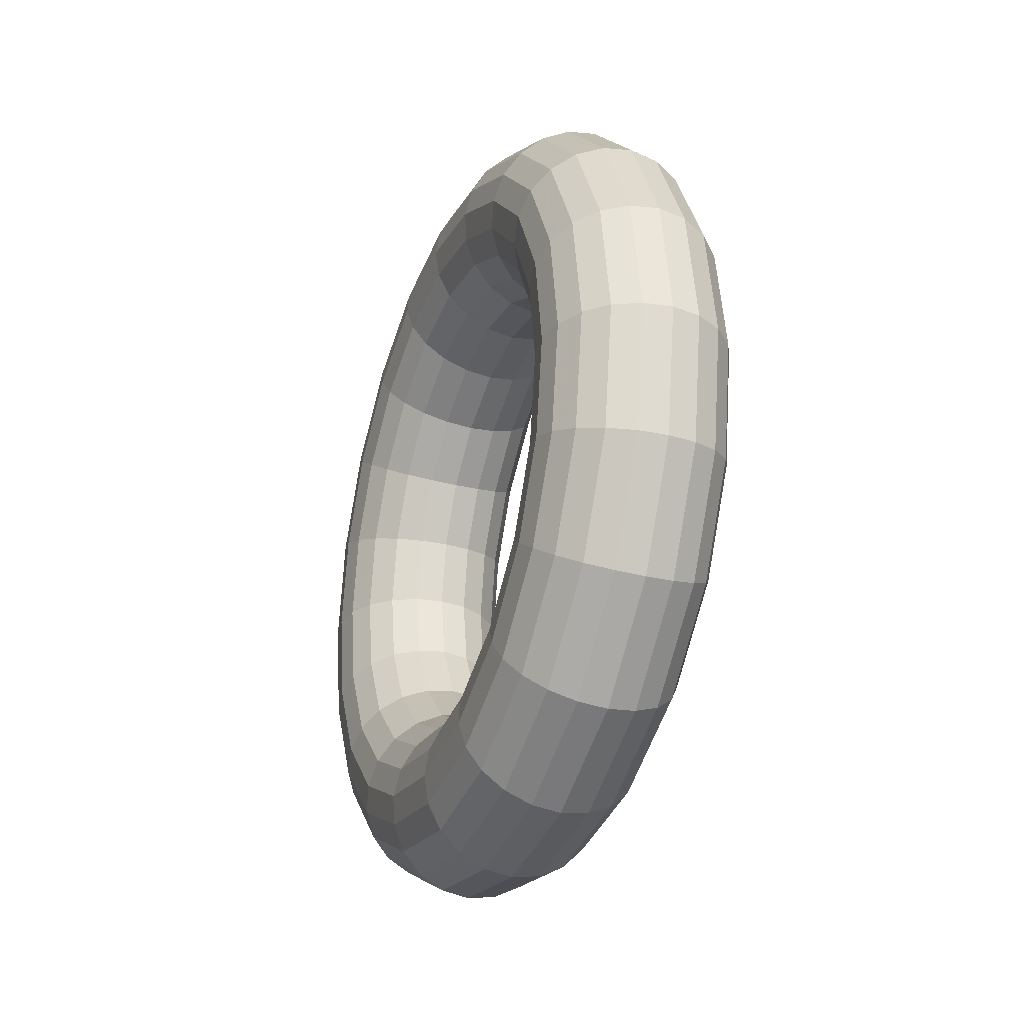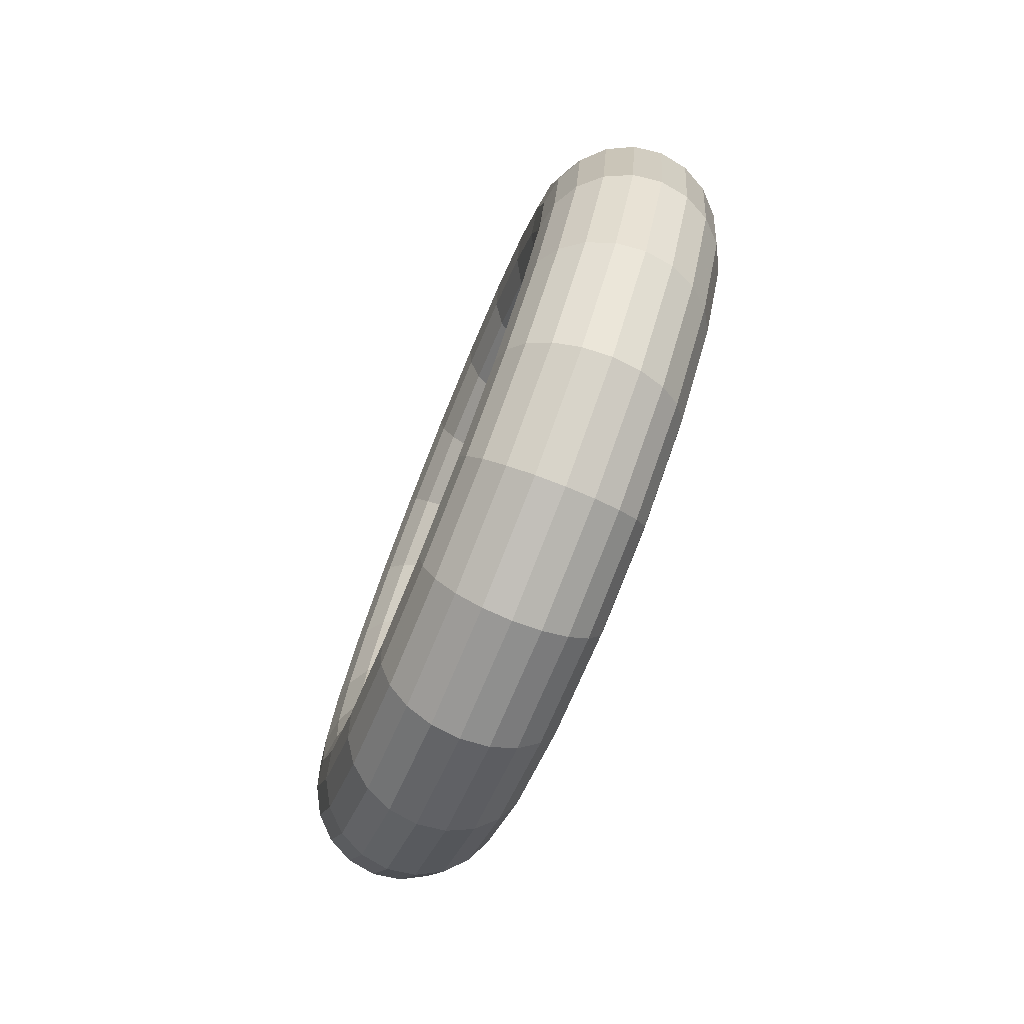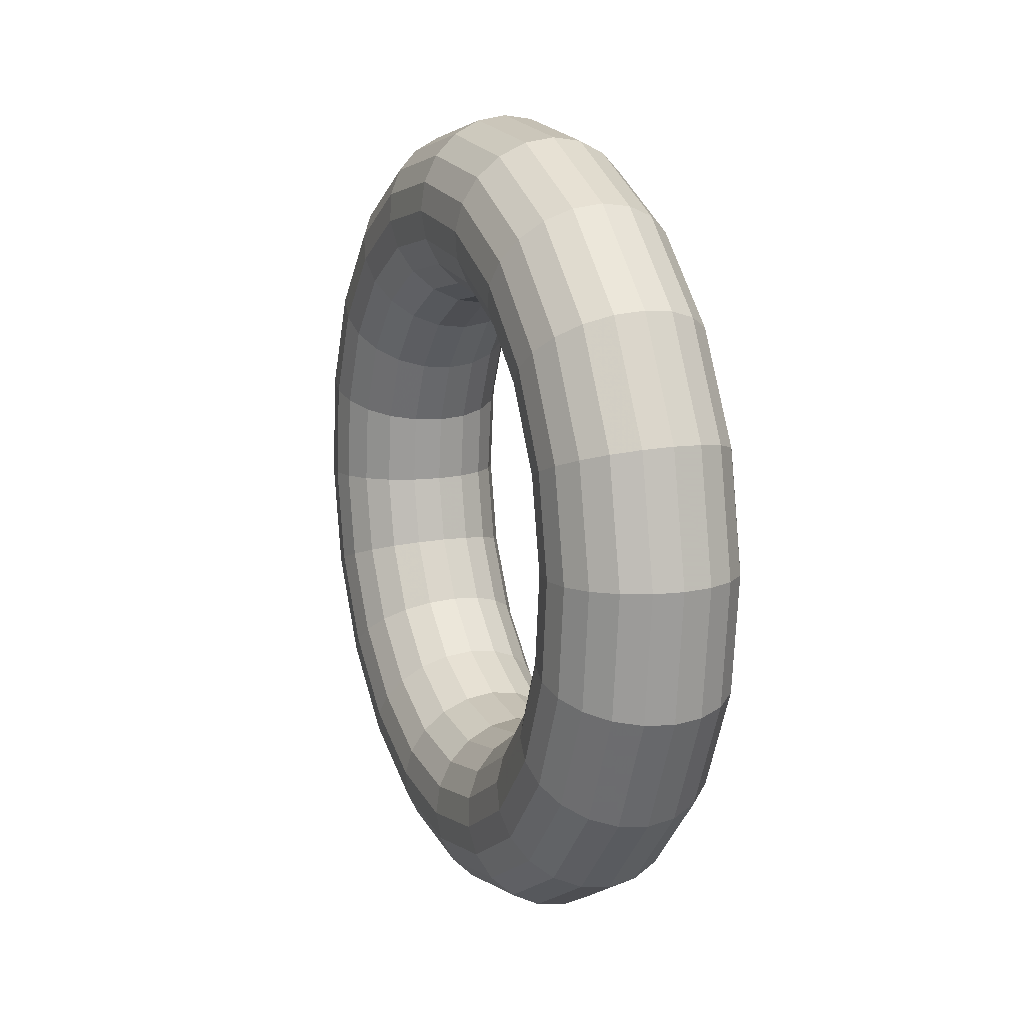
<metadata>
{"format":"obj","ext":"obj","renderer":"f3d","projection":"perspective","resolution":1024,"background":"white","views":[{"elev":-29.5,"azim":-7.1,"up":"+Z"},{"elev":-76.4,"azim":-8.0,"up":"+Z"},{"elev":-27.2,"azim":-16.8,"up":"+Y"}]}
</metadata>
<code>
v 0.6761 13.51 -0.05778
v 0.6481 13.62 -0.2848
v 0.6045 13.8 -0.465
v 0.5495 14.02 -0.5807
v 0.4885 14.26 -0.6206
v 0.4276 14.5 -0.5807
v 0.3726 14.72 -0.465
v 0.3289 14.9 -0.2848
v 0.3009 15.01 -0.05778
v 0.2913 15.05 0.1939
v 0.3009 15.01 0.4456
v 0.3289 14.9 0.6726
v 0.3726 14.72 0.8528
v 0.4276 14.5 0.9685
v 0.4885 14.26 1.008
v 0.5495 14.02 0.9685
v 0.6045 13.8 0.8528
v 0.6481 13.62 0.6726
v 0.6761 13.51 0.4456
v 0.6858 13.47 0.1939
v 0.7804 13.52 -0.06285
v 0.7519 13.63 -0.2945
v 0.7073 13.81 -0.4783
v 0.6512 14.04 -0.5963
v 0.5891 14.29 -0.637
v 0.5269 14.53 -0.5963
v 0.4708 14.76 -0.4783
v 0.4263 14.94 -0.2945
v 0.3977 15.05 -0.06285
v 0.3878 15.09 0.1939
v 0.3977 15.05 0.4506
v 0.4263 14.94 0.6823
v 0.4708 14.76 0.8661
v 0.5269 14.53 0.9841
v 0.5891 14.29 1.025
v 0.6512 14.04 0.9841
v 0.7073 13.81 0.8661
v 0.7519 13.63 0.6823
v 0.7804 13.52 0.4506
v 0.7903 13.48 0.1939
v 0.8821 13.5 -0.07757
v 0.8519 13.62 -0.3225
v 0.8048 13.81 -0.5168
v 0.7455 14.04 -0.6416
v 0.6798 14.31 -0.6846
v 0.614 14.57 -0.6416
v 0.5547 14.81 -0.5168
v 0.5076 15 -0.3225
v 0.4774 15.12 -0.07757
v 0.467 15.16 0.1939
v 0.4774 15.12 0.4654
v 0.5076 15 0.7103
v 0.5547 14.81 0.9046
v 0.614 14.57 1.029
v 0.6798 14.31 1.072
v 0.7455 14.04 1.029
v 0.8048 13.81 0.9046
v 0.8519 13.62 0.7103
v 0.8821 13.5 0.4654
v 0.8925 13.46 0.1939
v 0.9712 13.45 -0.1005
v 0.9384 13.58 -0.3661
v 0.8874 13.78 -0.5768
v 0.823 14.04 -0.7122
v 0.7517 14.33 -0.7588
v 0.6804 14.61 -0.7122
v 0.6161 14.87 -0.5768
v 0.5651 15.07 -0.3661
v 0.5323 15.2 -0.1005
v 0.521 15.25 0.1939
v 0.5323 15.2 0.4883
v 0.5651 15.07 0.7539
v 0.6161 14.87 0.9646
v 0.6804 14.61 1.1
v 0.7517 14.33 1.147
v 0.823 14.04 1.1
v 0.8874 13.78 0.9646
v 0.9384 13.58 0.7539
v 0.9712 13.45 0.4883
v 0.9825 13.4 0.1939
v 1.039 13.37 -0.1294
v 1.003 13.52 -0.421
v 0.9469 13.74 -0.6525
v 0.8762 14.02 -0.8011
v 0.7979 14.34 -0.8523
v 0.7197 14.65 -0.8011
v 0.649 14.93 -0.6525
v 0.593 15.16 -0.421
v 0.557 15.3 -0.1294
v 0.5446 15.35 0.1939
v 0.557 15.3 0.5172
v 0.593 15.16 0.8088
v 0.649 14.93 1.04
v 0.7197 14.65 1.189
v 0.7979 14.34 1.24
v 0.8762 14.02 1.189
v 0.9469 13.74 1.04
v 1.003 13.52 0.8088
v 1.039 13.37 0.5172
v 1.051 13.32 0.1939
v 1.079 13.28 -0.1614
v 1.039 13.44 -0.4819
v 0.9775 13.69 -0.7363
v 0.8999 14 -0.8996
v 0.8139 14.34 -0.9559
v 0.7278 14.69 -0.8996
v 0.6502 15 -0.7363
v 0.5886 15.24 -0.4819
v 0.549 15.4 -0.1614
v 0.5354 15.46 0.1939
v 0.549 15.4 0.5492
v 0.5886 15.24 0.8697
v 0.6502 15 1.124
v 0.7278 14.69 1.287
v 0.8139 14.34 1.344
v 0.8999 14 1.287
v 0.9775 13.69 1.124
v 1.039 13.44 0.8697
v 1.079 13.28 0.5492
v 1.092 13.23 0.1939
v 1.087 13.18 -0.1934
v 1.044 13.35 -0.5428
v 0.9764 13.62 -0.8201
v 0.8918 13.96 -0.9982
v 0.7979 14.34 -1.06
v 0.7041 14.71 -0.9982
v 0.6195 15.05 -0.8201
v 0.5524 15.32 -0.5428
v 0.5092 15.49 -0.1934
v 0.4944 15.55 0.1939
v 0.5092 15.49 0.5812
v 0.5524 15.32 0.9306
v 0.6195 15.05 1.208
v 0.7041 14.71 1.386
v 0.7979 14.34 1.447
v 0.8918 13.96 1.386
v 0.9764 13.62 1.208
v 1.044 13.35 0.9306
v 1.087 13.18 0.5812
v 1.102 13.12 0.1939
v 1.062 13.08 -0.2223
v 1.016 13.27 -0.5978
v 0.9435 13.56 -0.8958
v 0.8525 13.92 -1.087
v 0.7517 14.33 -1.153
v 0.6509 14.73 -1.087
v 0.56 15.09 -0.8958
v 0.4878 15.38 -0.5978
v 0.4415 15.57 -0.2223
v 0.4255 15.63 0.1939
v 0.4415 15.57 0.6101
v 0.4878 15.38 0.9856
v 0.56 15.09 1.284
v 0.6509 14.73 1.475
v 0.7517 14.33 1.541
v 0.8525 13.92 1.475
v 0.9435 13.56 1.284
v 1.016 13.27 0.9856
v 1.062 13.08 0.6101
v 1.078 13.02 0.1939
v 1.007 13 -0.2452
v 0.9582 13.19 -0.6414
v 0.8821 13.5 -0.9558
v 0.7861 13.88 -1.158
v 0.6798 14.31 -1.227
v 0.5734 14.73 -1.158
v 0.4775 15.12 -0.9558
v 0.4013 15.42 -0.6414
v 0.3524 15.62 -0.2452
v 0.3356 15.69 0.1939
v 0.3524 15.62 0.633
v 0.4013 15.42 1.029
v 0.4775 15.12 1.344
v 0.5734 14.73 1.545
v 0.6798 14.31 1.615
v 0.7861 13.88 1.545
v 0.8821 13.5 1.344
v 0.9582 13.19 1.029
v 1.007 13 0.633
v 1.024 12.93 0.1939
v 0.9274 12.93 -0.26
v 0.8768 13.13 -0.6694
v 0.7981 13.45 -0.9943
v 0.699 13.84 -1.203
v 0.5891 14.29 -1.275
v 0.4791 14.73 -1.203
v 0.38 15.12 -0.9943
v 0.3013 15.44 -0.6694
v 0.2508 15.64 -0.26
v 0.2334 15.71 0.1939
v 0.2508 15.64 0.6477
v 0.3013 15.44 1.057
v 0.38 15.12 1.382
v 0.4791 14.73 1.591
v 0.5891 14.29 1.663
v 0.699 13.84 1.591
v 0.7981 13.45 1.382
v 0.8768 13.13 1.057
v 0.9274 12.93 0.6477
v 0.9448 12.86 0.1939
v 0.8306 12.89 -0.265
v 0.7795 13.09 -0.679
v 0.6999 13.41 -1.008
v 0.5997 13.81 -1.219
v 0.4885 14.26 -1.291
v 0.3774 14.71 -1.219
v 0.2771 15.11 -1.008
v 0.1975 15.43 -0.679
v 0.1464 15.63 -0.265
v 0.1288 15.7 0.1939
v 0.1464 15.63 0.6528
v 0.1975 15.43 1.067
v 0.2771 15.11 1.395
v 0.3774 14.71 1.606
v 0.4885 14.26 1.679
v 0.5997 13.81 1.606
v 0.6999 13.41 1.395
v 0.7795 13.09 1.067
v 0.8306 12.89 0.6528
v 0.8482 12.82 0.1939
v 0.7263 12.88 -0.26
v 0.6757 13.08 -0.6694
v 0.5971 13.4 -0.9943
v 0.4979 13.79 -1.203
v 0.388 14.24 -1.275
v 0.2781 14.68 -1.203
v 0.1789 15.07 -0.9943
v 0.1002 15.39 -0.6694
v 0.04969 15.59 -0.26
v 0.03228 15.66 0.1939
v 0.04969 15.59 0.6477
v 0.1002 15.39 1.057
v 0.1789 15.07 1.382
v 0.2781 14.68 1.591
v 0.388 14.24 1.663
v 0.4979 13.79 1.591
v 0.5971 13.4 1.382
v 0.6757 13.08 1.057
v 0.7263 12.88 0.6477
v 0.7437 12.81 0.1939
v 0.6246 12.9 -0.2452
v 0.5757 13.1 -0.6414
v 0.4996 13.4 -0.9558
v 0.4036 13.79 -1.158
v 0.2973 14.21 -1.227
v 0.1909 14.64 -1.158
v 0.09499 15.02 -0.9558
v 0.01885 15.33 -0.6414
v -0.03004 15.52 -0.2452
v -0.04688 15.59 0.1939
v -0.03004 15.52 0.633
v 0.01885 15.33 1.029
v 0.09499 15.02 1.344
v 0.1909 14.64 1.545
v 0.2973 14.21 1.615
v 0.4036 13.79 1.545
v 0.4996 13.4 1.344
v 0.5757 13.1 1.029
v 0.6246 12.9 0.633
v 0.6414 12.83 0.1939
v 0.5355 12.95 -0.2223
v 0.4892 13.14 -0.5978
v 0.417 13.43 -0.8958
v 0.3261 13.79 -1.087
v 0.2253 14.19 -1.153
v 0.1245 14.6 -1.087
v 0.03357 14.96 -0.8958
v -0.03859 15.25 -0.5978
v -0.08493 15.44 -0.2223
v -0.1009 15.5 0.1939
v -0.08493 15.44 0.6101
v -0.03859 15.25 0.9856
v 0.03357 14.96 1.284
v 0.1245 14.6 1.475
v 0.2253 14.19 1.541
v 0.3261 13.79 1.475
v 0.417 13.43 1.284
v 0.4892 13.14 0.9856
v 0.5355 12.95 0.6101
v 0.5515 12.89 0.1939
v 0.4678 13.03 -0.1934
v 0.4247 13.2 -0.5428
v 0.3575 13.47 -0.8201
v 0.2729 13.81 -0.9982
v 0.1791 14.18 -1.06
v 0.08529 14.56 -0.9982
v 0.000665 14.9 -0.8201
v -0.06649 15.17 -0.5428
v -0.1096 15.34 -0.1934
v -0.1245 15.4 0.1939
v -0.1096 15.34 0.5812
v -0.06649 15.17 0.9306
v 0.000665 14.9 1.208
v 0.08529 14.56 1.386
v 0.1791 14.18 1.447
v 0.2729 13.81 1.386
v 0.3575 13.47 1.208
v 0.4247 13.2 0.9306
v 0.4678 13.03 0.5812
v 0.4827 12.97 0.1939
v 0.428 13.12 -0.1614
v 0.3884 13.28 -0.4819
v 0.3268 13.52 -0.7363
v 0.2492 13.83 -0.8996
v 0.1632 14.18 -0.9559
v 0.07712 14.52 -0.8996
v -0.000508 14.83 -0.7363
v -0.06211 15.08 -0.4819
v -0.1017 15.24 -0.1614
v -0.1153 15.29 0.1939
v -0.1017 15.24 0.5492
v -0.06211 15.08 0.8697
v -0.000508 14.83 1.124
v 0.07712 14.52 1.287
v 0.1632 14.18 1.344
v 0.2492 13.83 1.287
v 0.3268 13.52 1.124
v 0.3884 13.28 0.8697
v 0.428 13.12 0.5492
v 0.4416 13.06 0.1939
v 0.4201 13.22 -0.1294
v 0.3841 13.36 -0.421
v 0.328 13.59 -0.6525
v 0.2574 13.87 -0.8011
v 0.1791 14.18 -0.8523
v 0.1008 14.5 -0.8011
v 0.03017 14.78 -0.6525
v -0.02588 15 -0.421
v -0.06187 15.15 -0.1294
v -0.07427 15.2 0.1939
v -0.06187 15.15 0.5172
v -0.02588 15 0.8088
v 0.03017 14.78 1.04
v 0.1008 14.5 1.189
v 0.1791 14.18 1.24
v 0.2574 13.87 1.189
v 0.328 13.59 1.04
v 0.3841 13.36 0.8088
v 0.4201 13.22 0.5172
v 0.4325 13.17 0.1939
v 0.4447 13.32 -0.1005
v 0.412 13.45 -0.3661
v 0.3609 13.65 -0.5768
v 0.2966 13.91 -0.7122
v 0.2253 14.19 -0.7588
v 0.154 14.48 -0.7122
v 0.08969 14.74 -0.5768
v 0.03864 14.94 -0.3661
v 0.005872 15.07 -0.1005
v -0.005421 15.12 0.1939
v 0.005872 15.07 0.4883
v 0.03864 14.94 0.7539
v 0.08969 14.74 0.9646
v 0.154 14.48 1.1
v 0.2253 14.19 1.147
v 0.2966 13.91 1.1
v 0.3609 13.65 0.9646
v 0.412 13.45 0.7539
v 0.4447 13.32 0.4883
v 0.456 13.27 0.1939
v 0.4996 13.4 -0.07757
v 0.4694 13.52 -0.3225
v 0.4223 13.71 -0.5168
v 0.363 13.95 -0.6416
v 0.2973 14.21 -0.6846
v 0.2315 14.48 -0.6416
v 0.1722 14.71 -0.5168
v 0.1252 14.9 -0.3225
v 0.09494 15.02 -0.07757
v 0.08453 15.06 0.1939
v 0.09494 15.02 0.4654
v 0.1252 14.9 0.7103
v 0.1722 14.71 0.9046
v 0.2315 14.48 1.029
v 0.2973 14.21 1.072
v 0.363 13.95 1.029
v 0.4223 13.71 0.9046
v 0.4694 13.52 0.7103
v 0.4996 13.4 0.4654
v 0.51 13.36 0.1939
v 0.5794 13.47 -0.06285
v 0.5508 13.58 -0.2945
v 0.5063 13.76 -0.4783
v 0.4502 13.99 -0.5963
v 0.388 14.24 -0.637
v 0.3258 14.48 -0.5963
v 0.2697 14.71 -0.4783
v 0.2252 14.89 -0.2945
v 0.1966 15 -0.06285
v 0.1868 15.04 0.1939
v 0.1966 15 0.4506
v 0.2252 14.89 0.6823
v 0.2697 14.71 0.8661
v 0.3258 14.48 0.9841
v 0.388 14.24 1.025
v 0.4502 13.99 0.9841
v 0.5063 13.76 0.8661
v 0.5508 13.58 0.6823
v 0.5794 13.47 0.4506
v 0.5892 13.43 0.1939
f 2 1 21 22
f 3 2 22 23
f 4 3 23 24
f 5 4 24 25
f 6 5 25 26
f 7 6 26 27
f 8 7 27 28
f 9 8 28 29
f 10 9 29 30
f 11 10 30 31
f 12 11 31 32
f 13 12 32 33
f 14 13 33 34
f 15 14 34 35
f 16 15 35 36
f 17 16 36 37
f 18 17 37 38
f 19 18 38 39
f 20 19 39 40
f 1 20 40 21
f 22 21 41 42
f 23 22 42 43
f 24 23 43 44
f 25 24 44 45
f 26 25 45 46
f 27 26 46 47
f 28 27 47 48
f 29 28 48 49
f 30 29 49 50
f 31 30 50 51
f 32 31 51 52
f 33 32 52 53
f 34 33 53 54
f 35 34 54 55
f 36 35 55 56
f 37 36 56 57
f 38 37 57 58
f 39 38 58 59
f 40 39 59 60
f 21 40 60 41
f 42 41 61 62
f 43 42 62 63
f 44 43 63 64
f 45 44 64 65
f 46 45 65 66
f 47 46 66 67
f 48 47 67 68
f 49 48 68 69
f 50 49 69 70
f 51 50 70 71
f 52 51 71 72
f 53 52 72 73
f 54 53 73 74
f 55 54 74 75
f 56 55 75 76
f 57 56 76 77
f 58 57 77 78
f 59 58 78 79
f 60 59 79 80
f 41 60 80 61
f 62 61 81 82
f 63 62 82 83
f 64 63 83 84
f 65 64 84 85
f 66 65 85 86
f 67 66 86 87
f 68 67 87 88
f 69 68 88 89
f 70 69 89 90
f 71 70 90 91
f 72 71 91 92
f 73 72 92 93
f 74 73 93 94
f 75 74 94 95
f 76 75 95 96
f 77 76 96 97
f 78 77 97 98
f 79 78 98 99
f 80 79 99 100
f 61 80 100 81
f 82 81 101 102
f 83 82 102 103
f 84 83 103 104
f 85 84 104 105
f 86 85 105 106
f 87 86 106 107
f 88 87 107 108
f 89 88 108 109
f 90 89 109 110
f 91 90 110 111
f 92 91 111 112
f 93 92 112 113
f 94 93 113 114
f 95 94 114 115
f 96 95 115 116
f 97 96 116 117
f 98 97 117 118
f 99 98 118 119
f 100 99 119 120
f 81 100 120 101
f 102 101 121 122
f 103 102 122 123
f 104 103 123 124
f 105 104 124 125
f 106 105 125 126
f 107 106 126 127
f 108 107 127 128
f 109 108 128 129
f 110 109 129 130
f 111 110 130 131
f 112 111 131 132
f 113 112 132 133
f 114 113 133 134
f 115 114 134 135
f 116 115 135 136
f 117 116 136 137
f 118 117 137 138
f 119 118 138 139
f 120 119 139 140
f 101 120 140 121
f 122 121 141 142
f 123 122 142 143
f 124 123 143 144
f 125 124 144 145
f 126 125 145 146
f 127 126 146 147
f 128 127 147 148
f 129 128 148 149
f 130 129 149 150
f 131 130 150 151
f 132 131 151 152
f 133 132 152 153
f 134 133 153 154
f 135 134 154 155
f 136 135 155 156
f 137 136 156 157
f 138 137 157 158
f 139 138 158 159
f 140 139 159 160
f 121 140 160 141
f 142 141 161 162
f 143 142 162 163
f 144 143 163 164
f 145 144 164 165
f 146 145 165 166
f 147 146 166 167
f 148 147 167 168
f 149 148 168 169
f 150 149 169 170
f 151 150 170 171
f 152 151 171 172
f 153 152 172 173
f 154 153 173 174
f 155 154 174 175
f 156 155 175 176
f 157 156 176 177
f 158 157 177 178
f 159 158 178 179
f 160 159 179 180
f 141 160 180 161
f 162 161 181 182
f 163 162 182 183
f 164 163 183 184
f 165 164 184 185
f 166 165 185 186
f 167 166 186 187
f 168 167 187 188
f 169 168 188 189
f 170 169 189 190
f 171 170 190 191
f 172 171 191 192
f 173 172 192 193
f 174 173 193 194
f 175 174 194 195
f 176 175 195 196
f 177 176 196 197
f 178 177 197 198
f 179 178 198 199
f 180 179 199 200
f 161 180 200 181
f 182 181 201 202
f 183 182 202 203
f 184 183 203 204
f 185 184 204 205
f 186 185 205 206
f 187 186 206 207
f 188 187 207 208
f 189 188 208 209
f 190 189 209 210
f 191 190 210 211
f 192 191 211 212
f 193 192 212 213
f 194 193 213 214
f 195 194 214 215
f 196 195 215 216
f 197 196 216 217
f 198 197 217 218
f 199 198 218 219
f 200 199 219 220
f 181 200 220 201
f 202 201 221 222
f 203 202 222 223
f 204 203 223 224
f 205 204 224 225
f 206 205 225 226
f 207 206 226 227
f 208 207 227 228
f 209 208 228 229
f 210 209 229 230
f 211 210 230 231
f 212 211 231 232
f 213 212 232 233
f 214 213 233 234
f 215 214 234 235
f 216 215 235 236
f 217 216 236 237
f 218 217 237 238
f 219 218 238 239
f 220 219 239 240
f 201 220 240 221
f 222 221 241 242
f 223 222 242 243
f 224 223 243 244
f 225 224 244 245
f 226 225 245 246
f 227 226 246 247
f 228 227 247 248
f 229 228 248 249
f 230 229 249 250
f 231 230 250 251
f 232 231 251 252
f 233 232 252 253
f 234 233 253 254
f 235 234 254 255
f 236 235 255 256
f 237 236 256 257
f 238 237 257 258
f 239 238 258 259
f 240 239 259 260
f 221 240 260 241
f 242 241 261 262
f 243 242 262 263
f 244 243 263 264
f 245 244 264 265
f 246 245 265 266
f 247 246 266 267
f 248 247 267 268
f 249 248 268 269
f 250 249 269 270
f 251 250 270 271
f 252 251 271 272
f 253 252 272 273
f 254 253 273 274
f 255 254 274 275
f 256 255 275 276
f 257 256 276 277
f 258 257 277 278
f 259 258 278 279
f 260 259 279 280
f 241 260 280 261
f 262 261 281 282
f 263 262 282 283
f 264 263 283 284
f 265 264 284 285
f 266 265 285 286
f 267 266 286 287
f 268 267 287 288
f 269 268 288 289
f 270 269 289 290
f 271 270 290 291
f 272 271 291 292
f 273 272 292 293
f 274 273 293 294
f 275 274 294 295
f 276 275 295 296
f 277 276 296 297
f 278 277 297 298
f 279 278 298 299
f 280 279 299 300
f 261 280 300 281
f 282 281 301 302
f 283 282 302 303
f 284 283 303 304
f 285 284 304 305
f 286 285 305 306
f 287 286 306 307
f 288 287 307 308
f 289 288 308 309
f 290 289 309 310
f 291 290 310 311
f 292 291 311 312
f 293 292 312 313
f 294 293 313 314
f 295 294 314 315
f 296 295 315 316
f 297 296 316 317
f 298 297 317 318
f 299 298 318 319
f 300 299 319 320
f 281 300 320 301
f 302 301 321 322
f 303 302 322 323
f 304 303 323 324
f 305 304 324 325
f 306 305 325 326
f 307 306 326 327
f 308 307 327 328
f 309 308 328 329
f 310 309 329 330
f 311 310 330 331
f 312 311 331 332
f 313 312 332 333
f 314 313 333 334
f 315 314 334 335
f 316 315 335 336
f 317 316 336 337
f 318 317 337 338
f 319 318 338 339
f 320 319 339 340
f 301 320 340 321
f 322 321 341 342
f 323 322 342 343
f 324 323 343 344
f 325 324 344 345
f 326 325 345 346
f 327 326 346 347
f 328 327 347 348
f 329 328 348 349
f 330 329 349 350
f 331 330 350 351
f 332 331 351 352
f 333 332 352 353
f 334 333 353 354
f 335 334 354 355
f 336 335 355 356
f 337 336 356 357
f 338 337 357 358
f 339 338 358 359
f 340 339 359 360
f 321 340 360 341
f 342 341 361 362
f 343 342 362 363
f 344 343 363 364
f 345 344 364 365
f 346 345 365 366
f 347 346 366 367
f 348 347 367 368
f 349 348 368 369
f 350 349 369 370
f 351 350 370 371
f 352 351 371 372
f 353 352 372 373
f 354 353 373 374
f 355 354 374 375
f 356 355 375 376
f 357 356 376 377
f 358 357 377 378
f 359 358 378 379
f 360 359 379 380
f 341 360 380 361
f 362 361 381 382
f 363 362 382 383
f 364 363 383 384
f 365 364 384 385
f 366 365 385 386
f 367 366 386 387
f 368 367 387 388
f 369 368 388 389
f 370 369 389 390
f 371 370 390 391
f 372 371 391 392
f 373 372 392 393
f 374 373 393 394
f 375 374 394 395
f 376 375 395 396
f 377 376 396 397
f 378 377 397 398
f 379 378 398 399
f 380 379 399 400
f 361 380 400 381
f 382 381 1 2
f 383 382 2 3
f 384 383 3 4
f 385 384 4 5
f 386 385 5 6
f 387 386 6 7
f 388 387 7 8
f 389 388 8 9
f 390 389 9 10
f 391 390 10 11
f 392 391 11 12
f 393 392 12 13
f 394 393 13 14
f 395 394 14 15
f 396 395 15 16
f 397 396 16 17
f 398 397 17 18
f 399 398 18 19
f 400 399 19 20
f 381 400 20 1

</code>
